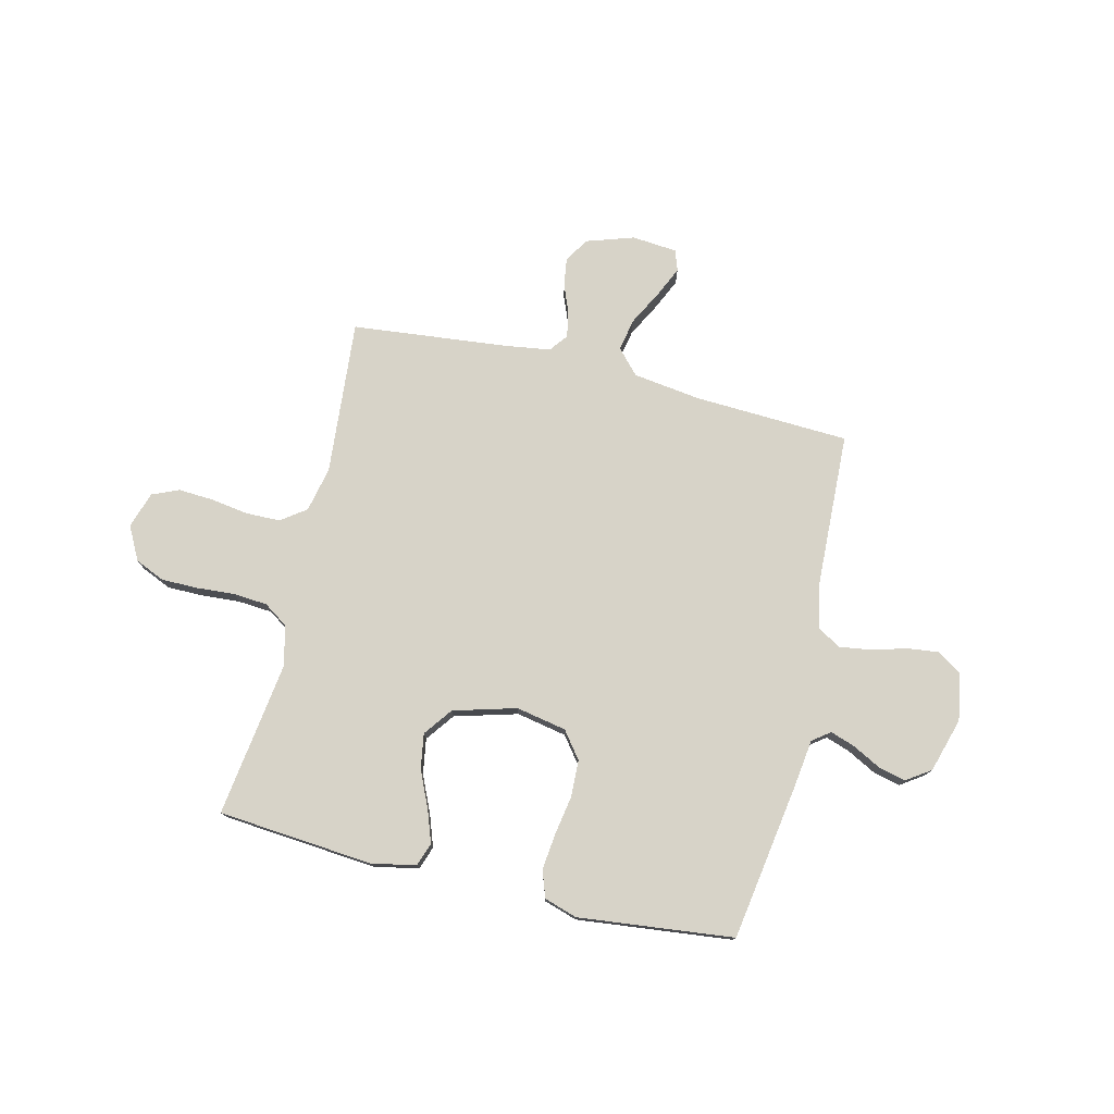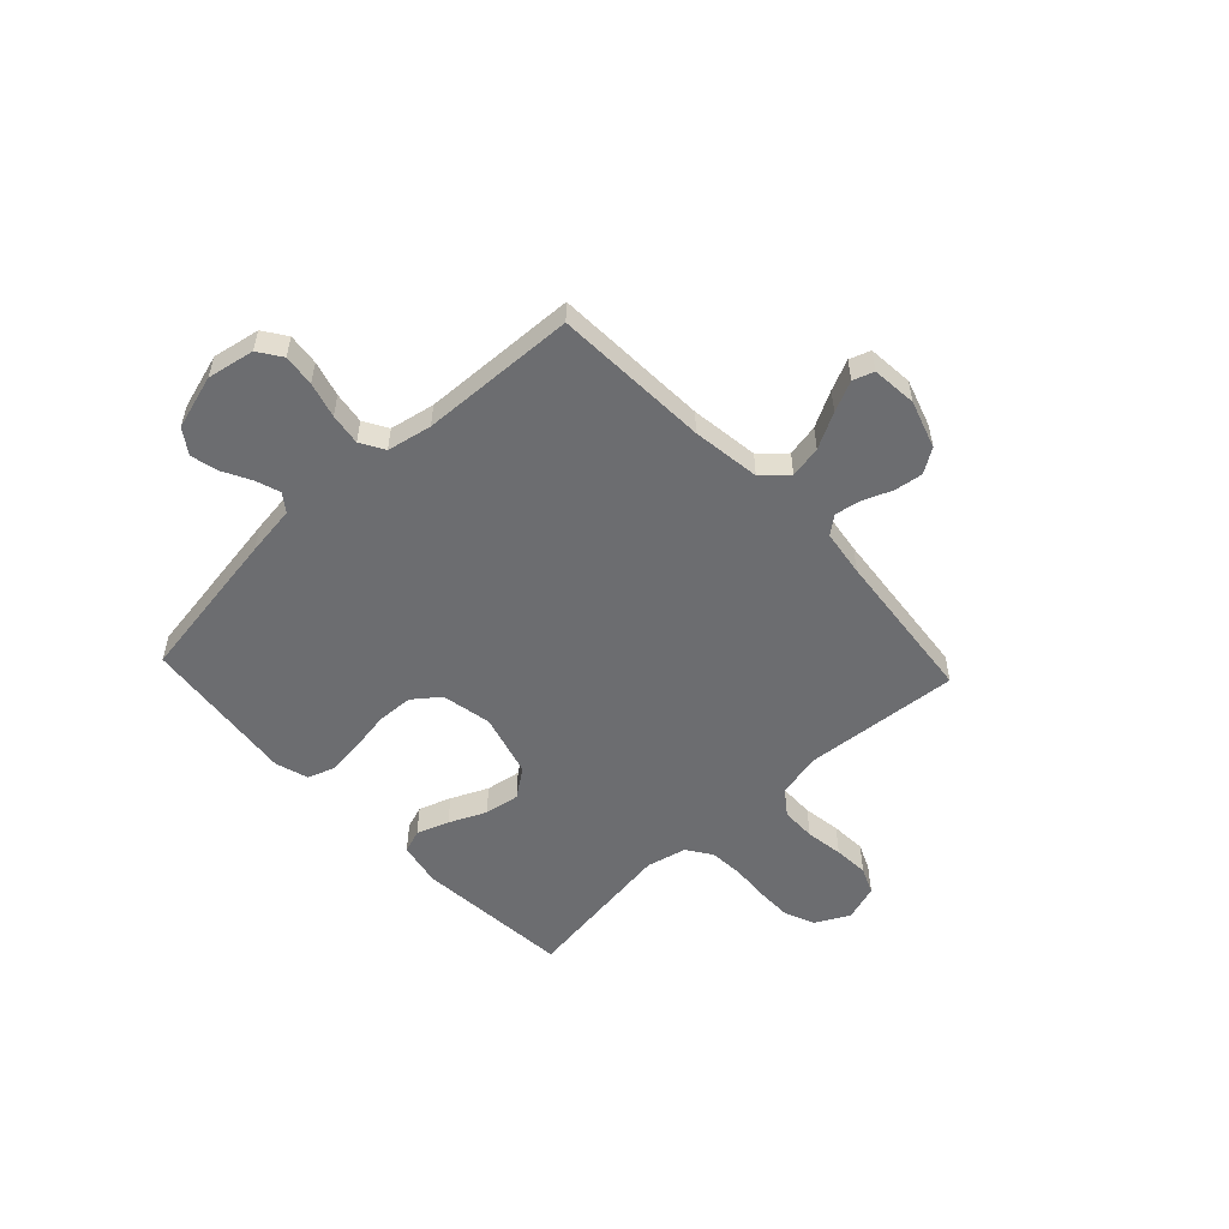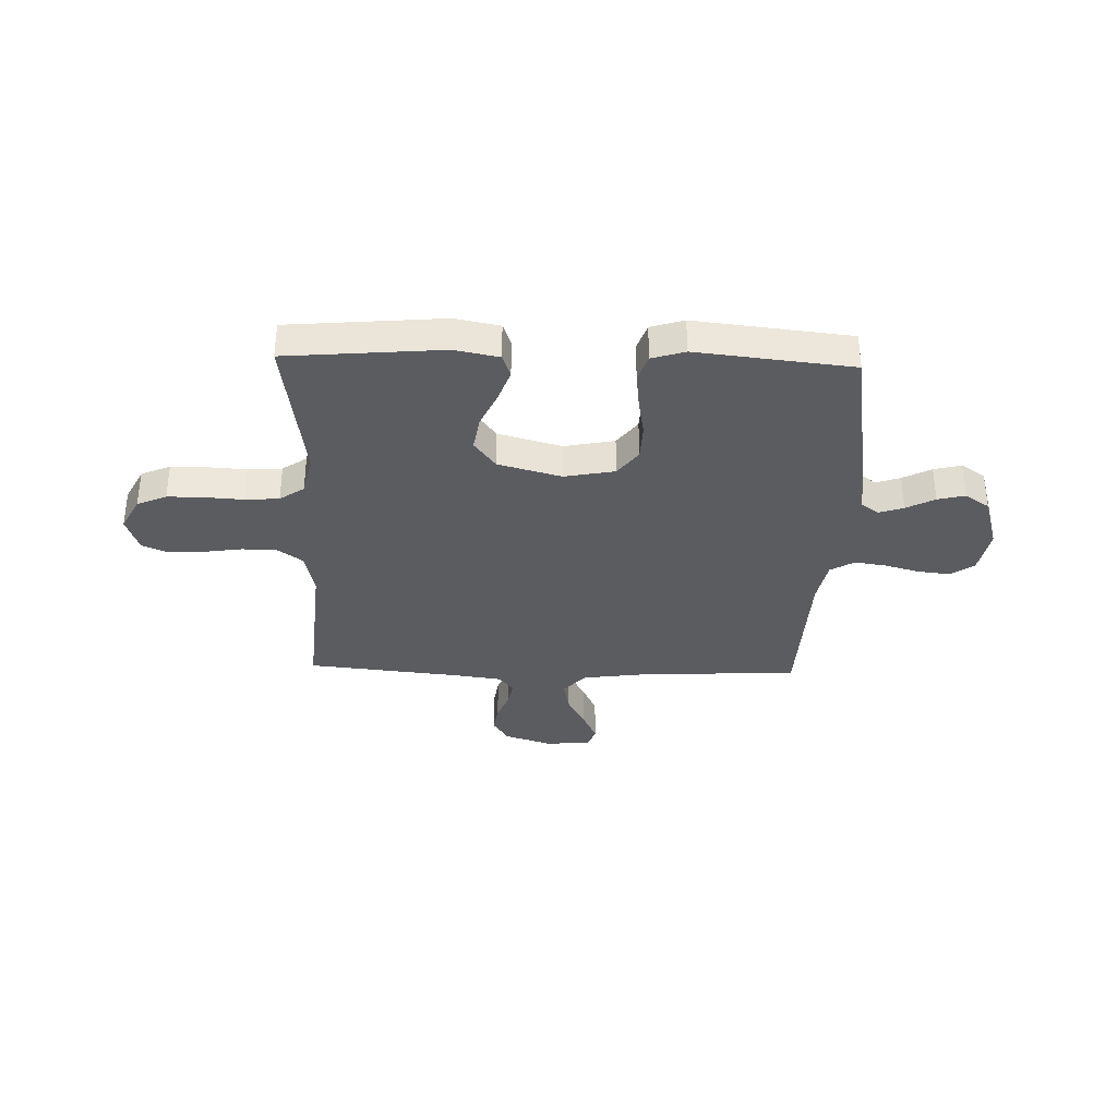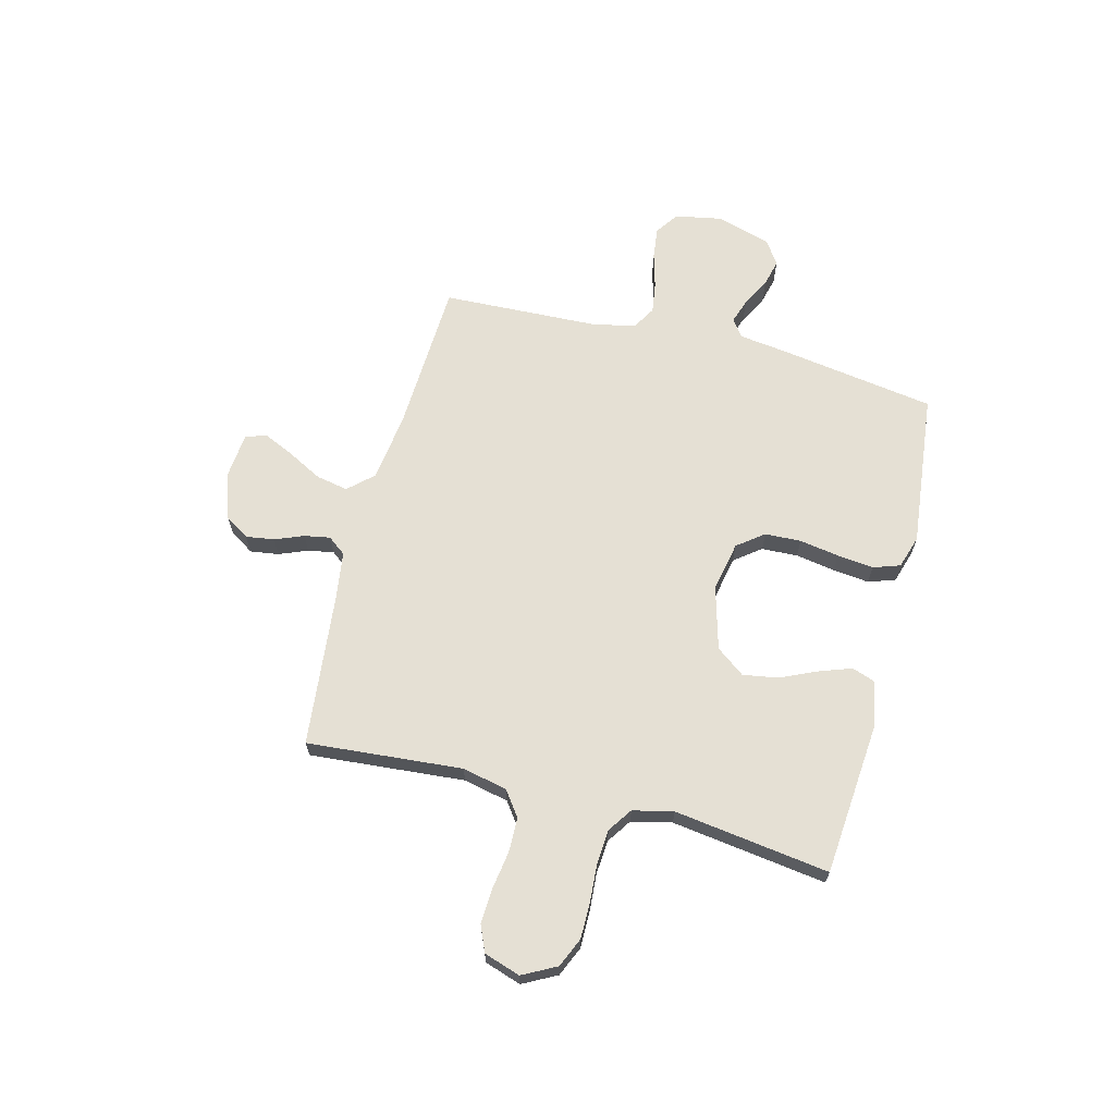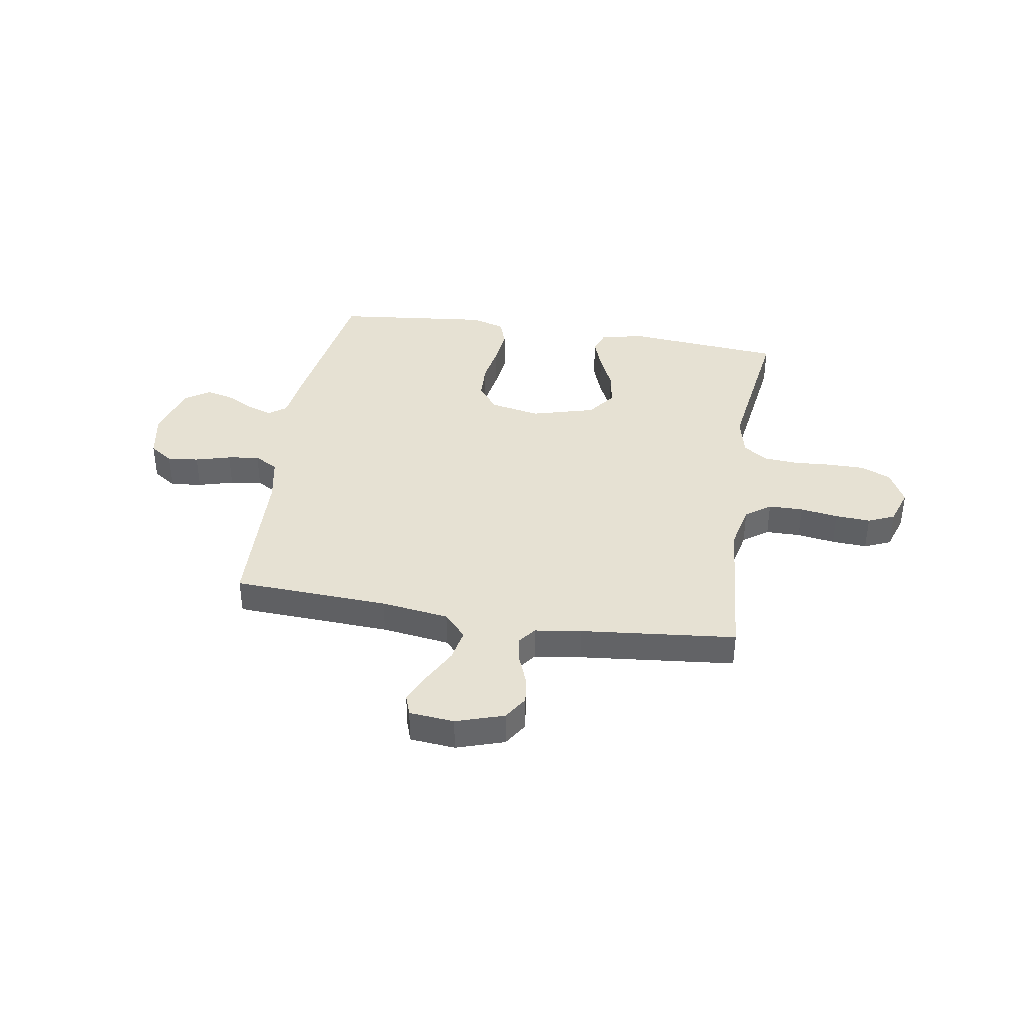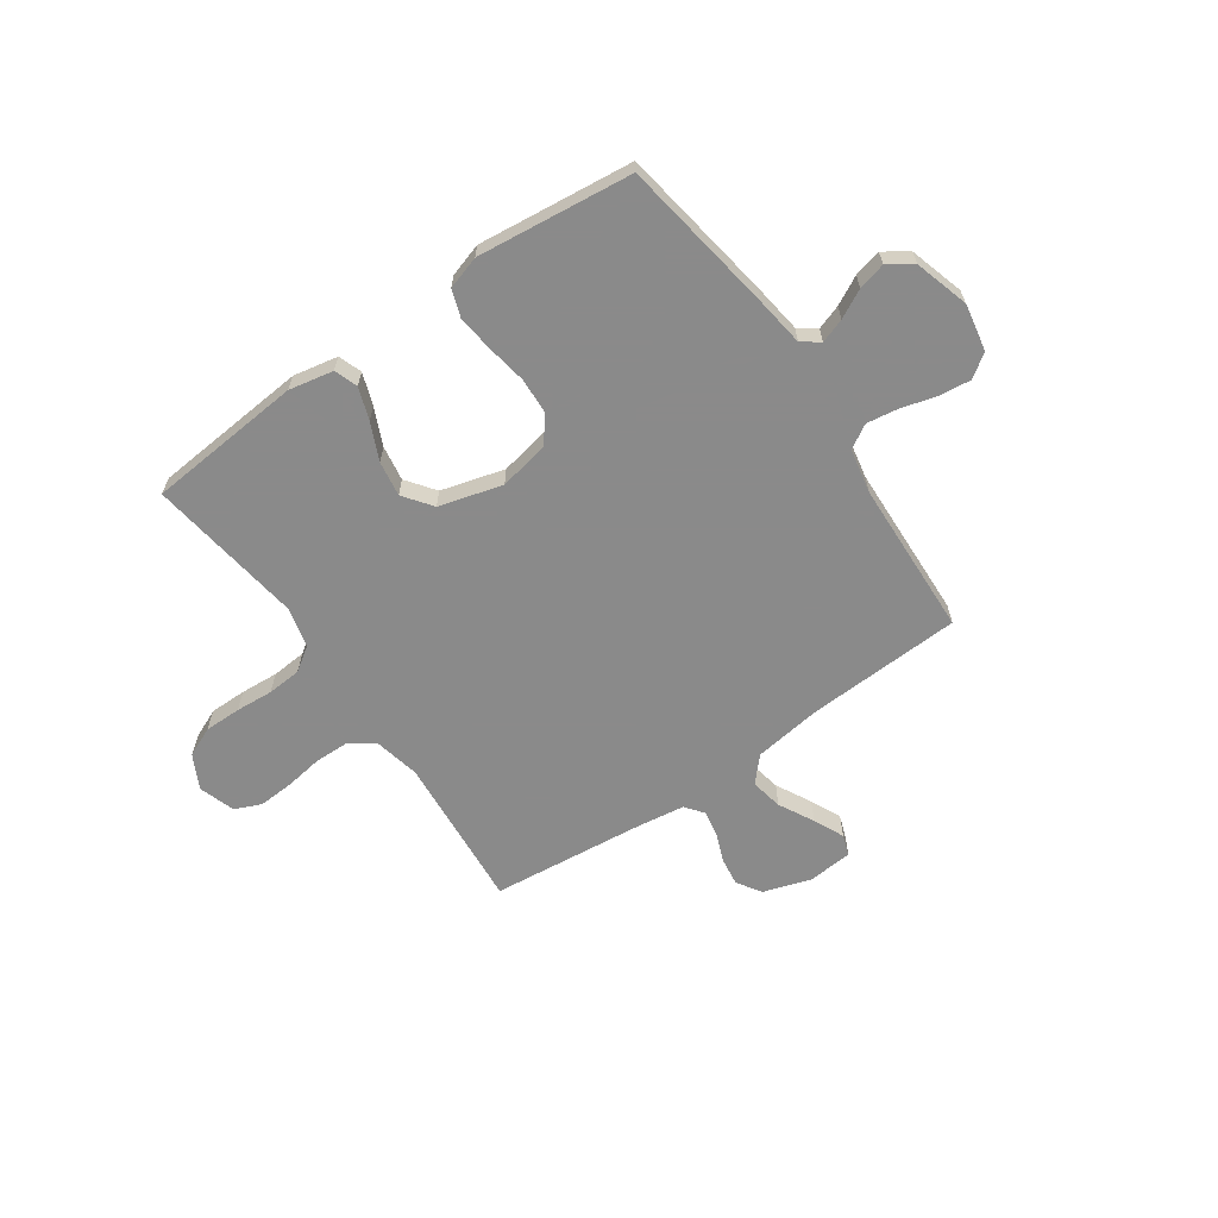
<metadata>
{"format":"obj","ext":"obj","renderer":"f3d","projection":"perspective","resolution":1024,"background":"white","views":[{"elev":76.6,"azim":13.5,"up":"+Y"},{"elev":-54.0,"azim":133.1,"up":"+Y"},{"elev":-34.5,"azim":-1.7,"up":"+Y"},{"elev":65.8,"azim":-75.6,"up":"+Y"},{"elev":38.7,"azim":-170.7,"up":"+Y"},{"elev":-63.6,"azim":34.8,"up":"+Y"}]}
</metadata>
<code>
v -0.5 0.07 -0.5
v -0.475 0.07 -0.2
v -0.494 0.07 -0.113
v -0.542 0.07 -0.078
v -0.609 0.07 -0.077
v -0.682 0.07 -0.088
v -0.75 0.07 -0.092
v -0.801 0.07 -0.07
v -0.824 0.07 0
v -0.79 0.07 0.065
v -0.733 0.07 0.09
v -0.662 0.07 0.09
v -0.589 0.07 0.085
v -0.523 0.07 0.09
v -0.476 0.07 0.122
v -0.458 0.07 0.2
v -0.5 0.07 0.5
v -0.2 0.07 0.526
v -0.114 0.07 0.509
v -0.098 0.07 0.464
v -0.12 0.07 0.402
v -0.152 0.07 0.331
v -0.163 0.07 0.263
v -0.122 0.07 0.208
v 0 0.07 0.174
v 0.097 0.07 0.193
v 0.136 0.07 0.244
v 0.139 0.07 0.314
v 0.126 0.07 0.391
v 0.118 0.07 0.461
v 0.136 0.07 0.513
v 0.2 0.07 0.533
v 0.5 0.07 0.5
v 0.547 0.07 0.2
v 0.56 0.07 0.104
v 0.594 0.07 0.079
v 0.641 0.07 0.095
v 0.696 0.07 0.124
v 0.749 0.07 0.137
v 0.796 0.07 0.105
v 0.827 0.07 0
v 0.81 0.07 -0.091
v 0.765 0.07 -0.122
v 0.704 0.07 -0.115
v 0.636 0.07 -0.096
v 0.575 0.07 -0.087
v 0.529 0.07 -0.114
v 0.512 0.07 -0.2
v 0.5 0.07 -0.5
v 0.2 0.07 -0.514
v 0.069 0.07 -0.532
v 0.026 0.07 -0.579
v 0.038 0.07 -0.641
v 0.074 0.07 -0.709
v 0.101 0.07 -0.768
v 0.087 0.07 -0.808
v 0 0.07 -0.816
v -0.092 0.07 -0.786
v -0.122 0.07 -0.739
v -0.114 0.07 -0.684
v -0.092 0.07 -0.629
v -0.083 0.07 -0.579
v -0.11 0.07 -0.544
v -0.2 0.07 -0.531
v -0.5 0 -0.5
v -0.475 0 -0.2
v -0.494 0 -0.113
v -0.542 0 -0.078
v -0.609 0 -0.077
v -0.682 0 -0.088
v -0.75 0 -0.092
v -0.801 0 -0.07
v -0.824 0 0
v -0.79 0 0.065
v -0.733 0 0.09
v -0.662 0 0.09
v -0.589 0 0.085
v -0.523 0 0.09
v -0.476 0 0.122
v -0.458 0 0.2
v -0.5 0 0.5
v -0.2 0 0.526
v -0.114 0 0.509
v -0.098 0 0.464
v -0.12 0 0.402
v -0.152 0 0.331
v -0.163 0 0.263
v -0.122 0 0.208
v 0 0 0.174
v 0.097 0 0.193
v 0.136 0 0.244
v 0.139 0 0.314
v 0.126 0 0.391
v 0.118 0 0.461
v 0.136 0 0.513
v 0.2 0 0.533
v 0.5 0 0.5
v 0.547 0 0.2
v 0.56 0 0.104
v 0.594 0 0.079
v 0.641 0 0.095
v 0.696 0 0.124
v 0.749 0 0.137
v 0.796 0 0.105
v 0.827 0 0
v 0.81 0 -0.091
v 0.765 0 -0.122
v 0.704 0 -0.115
v 0.636 0 -0.096
v 0.575 0 -0.087
v 0.529 0 -0.114
v 0.512 0 -0.2
v 0.5 0 -0.5
v 0.2 0 -0.514
v 0.069 0 -0.532
v 0.026 0 -0.579
v 0.038 0 -0.641
v 0.074 0 -0.709
v 0.101 0 -0.768
v 0.087 0 -0.808
v 0 0 -0.816
v -0.092 0 -0.786
v -0.122 0 -0.739
v -0.114 0 -0.684
v -0.092 0 -0.629
v -0.083 0 -0.579
v -0.11 0 -0.544
v -0.2 0 -0.531
f 58 59 60 61
f 58 61 62
f 57 58 62
f 56 57 62
f 53 54 55 56
f 53 56 62
f 52 53 62 63
f 48 49 50
f 47 48 50 51
f 42 43 44 45
f 42 45 46
f 41 42 46
f 40 41 46
f 37 38 39 40
f 36 37 40 46
f 35 36 46 47
f 28 29 30 31
f 28 31 32 33
f 19 20 21 22
f 17 18 19 22
f 16 17 22 23
f 15 16 23 24
f 10 11 12 13
f 10 13 14
f 9 10 14
f 8 9 14
f 5 6 7 8
f 4 5 8 14
f 3 4 14 15
f 64 1 2
f 63 64 2 3
f 51 52 63 3
f 27 28 33 34
f 26 27 34 35
f 25 26 35 47
f 24 25 47 51
f 3 15 24 51
f 125 124 123 122
f 126 125 122
f 126 122 121
f 126 121 120
f 120 119 118 117
f 126 120 117
f 127 126 117 116
f 114 113 112
f 115 114 112 111
f 109 108 107 106
f 110 109 106
f 110 106 105
f 110 105 104
f 104 103 102 101
f 110 104 101 100
f 111 110 100 99
f 95 94 93 92
f 97 96 95 92
f 86 85 84 83
f 86 83 82 81
f 87 86 81 80
f 88 87 80 79
f 77 76 75 74
f 78 77 74
f 78 74 73
f 78 73 72
f 72 71 70 69
f 78 72 69 68
f 79 78 68 67
f 66 65 128
f 67 66 128 127
f 67 127 116 115
f 98 97 92 91
f 99 98 91 90
f 111 99 90 89
f 115 111 89 88
f 115 88 79 67
f 1 65 66 2
f 2 66 67 3
f 3 67 68 4
f 4 68 69 5
f 5 69 70 6
f 6 70 71 7
f 7 71 72 8
f 8 72 73 9
f 9 73 74 10
f 10 74 75 11
f 11 75 76 12
f 12 76 77 13
f 13 77 78 14
f 14 78 79 15
f 15 79 80 16
f 16 80 81 17
f 17 81 82 18
f 18 82 83 19
f 19 83 84 20
f 20 84 85 21
f 21 85 86 22
f 22 86 87 23
f 23 87 88 24
f 24 88 89 25
f 25 89 90 26
f 26 90 91 27
f 27 91 92 28
f 28 92 93 29
f 29 93 94 30
f 30 94 95 31
f 31 95 96 32
f 32 96 97 33
f 33 97 98 34
f 34 98 99 35
f 35 99 100 36
f 36 100 101 37
f 37 101 102 38
f 38 102 103 39
f 39 103 104 40
f 40 104 105 41
f 41 105 106 42
f 42 106 107 43
f 43 107 108 44
f 44 108 109 45
f 45 109 110 46
f 46 110 111 47
f 47 111 112 48
f 48 112 113 49
f 49 113 114 50
f 50 114 115 51
f 51 115 116 52
f 52 116 117 53
f 53 117 118 54
f 54 118 119 55
f 55 119 120 56
f 56 120 121 57
f 57 121 122 58
f 58 122 123 59
f 59 123 124 60
f 60 124 125 61
f 61 125 126 62
f 62 126 127 63
f 63 127 128 64
f 64 128 65 1

</code>
